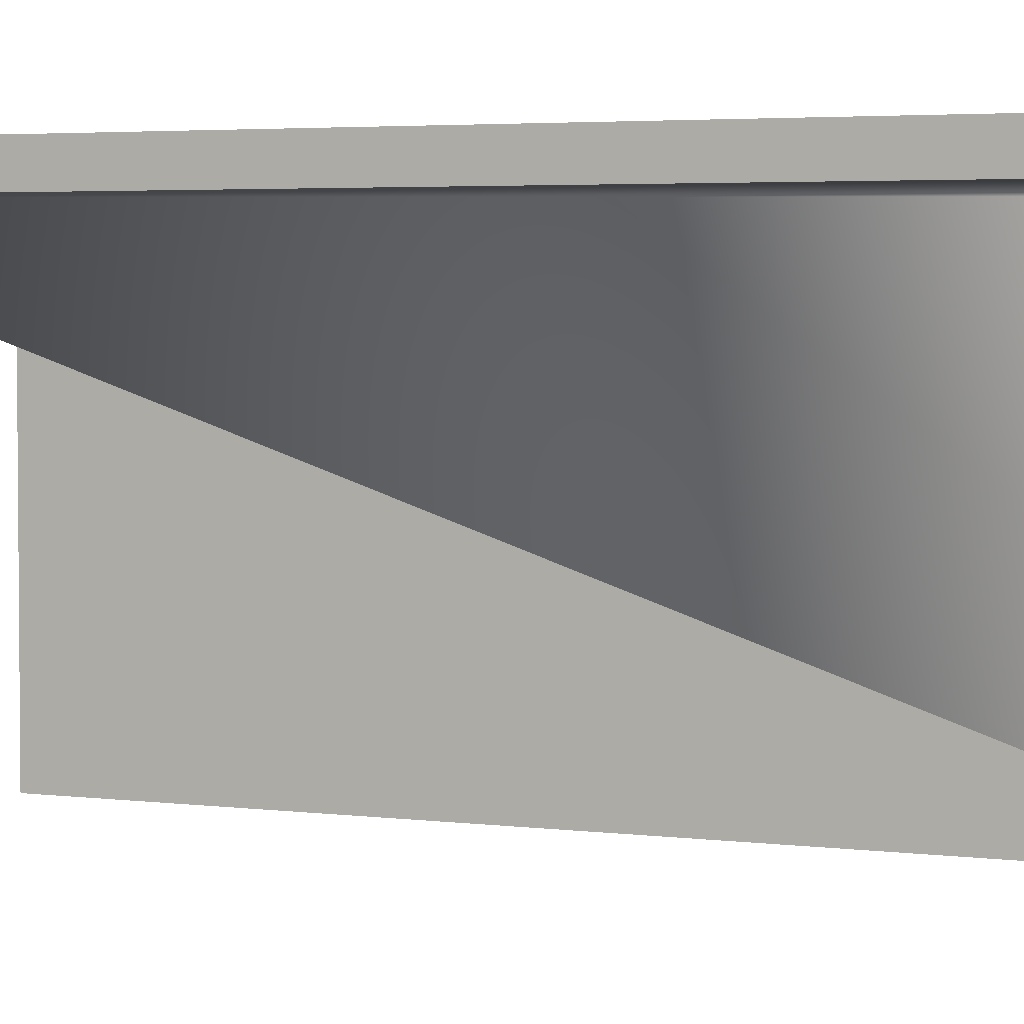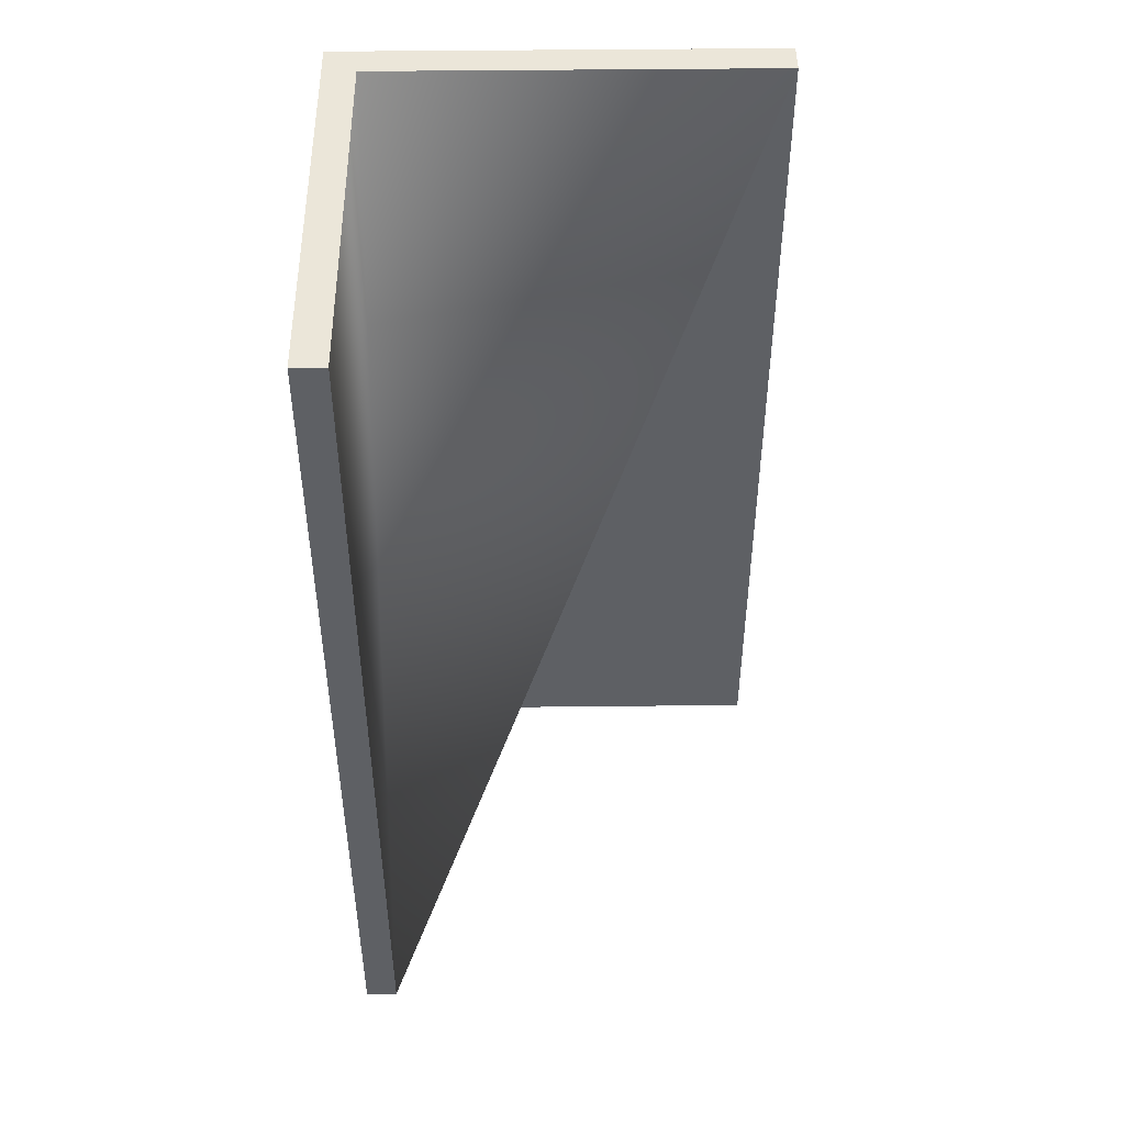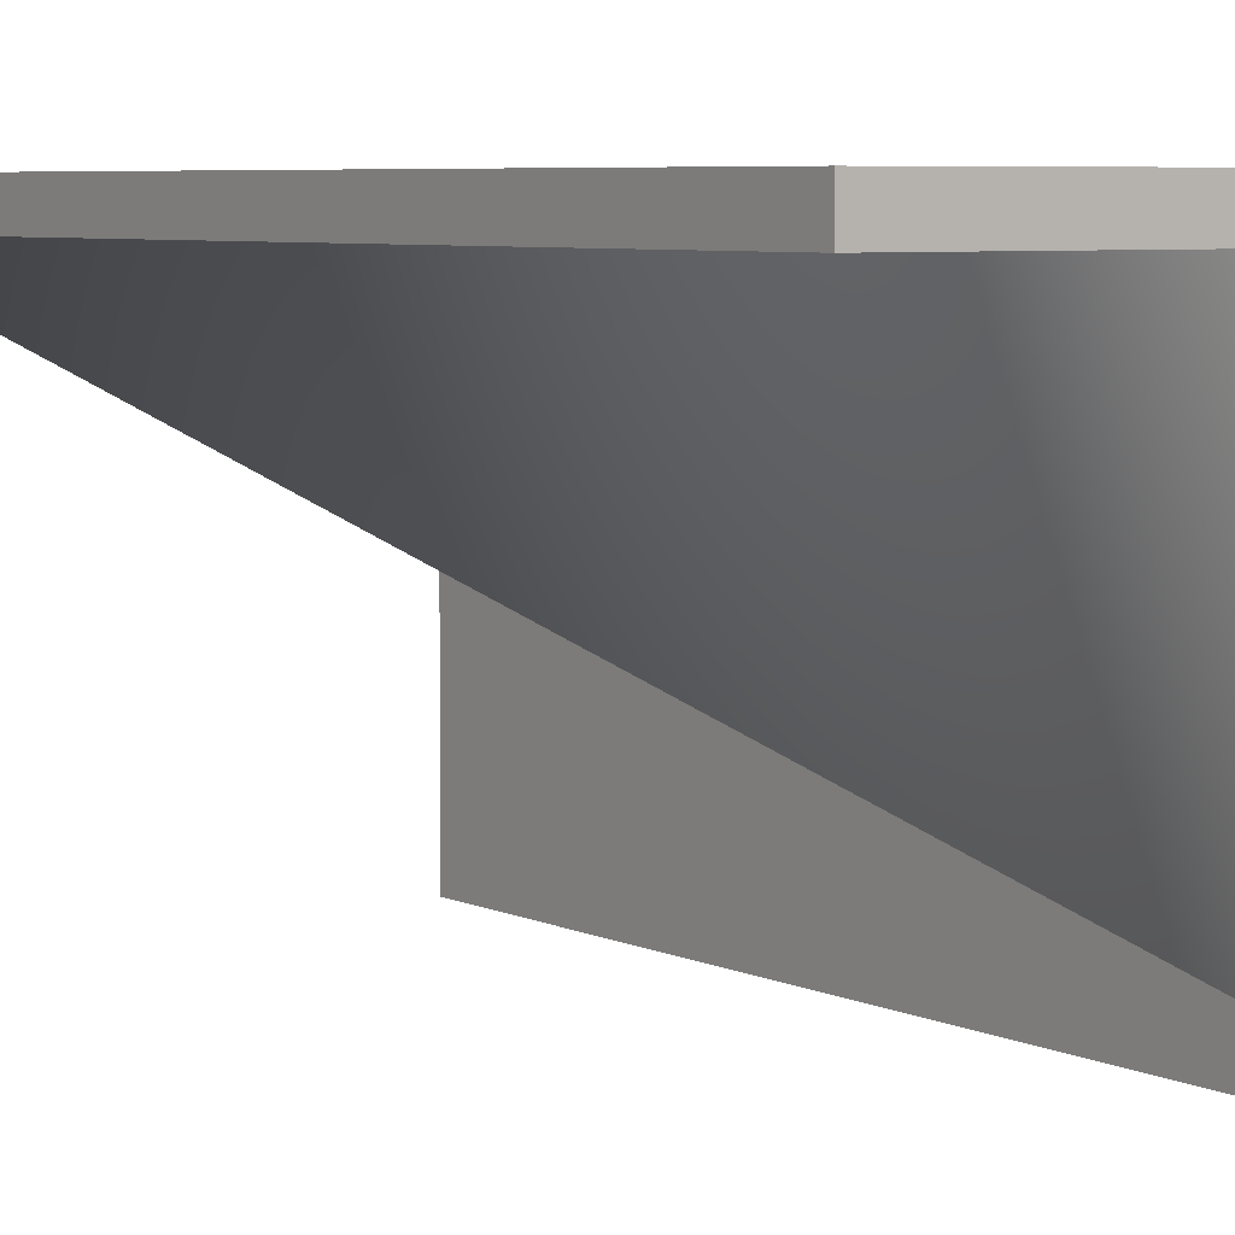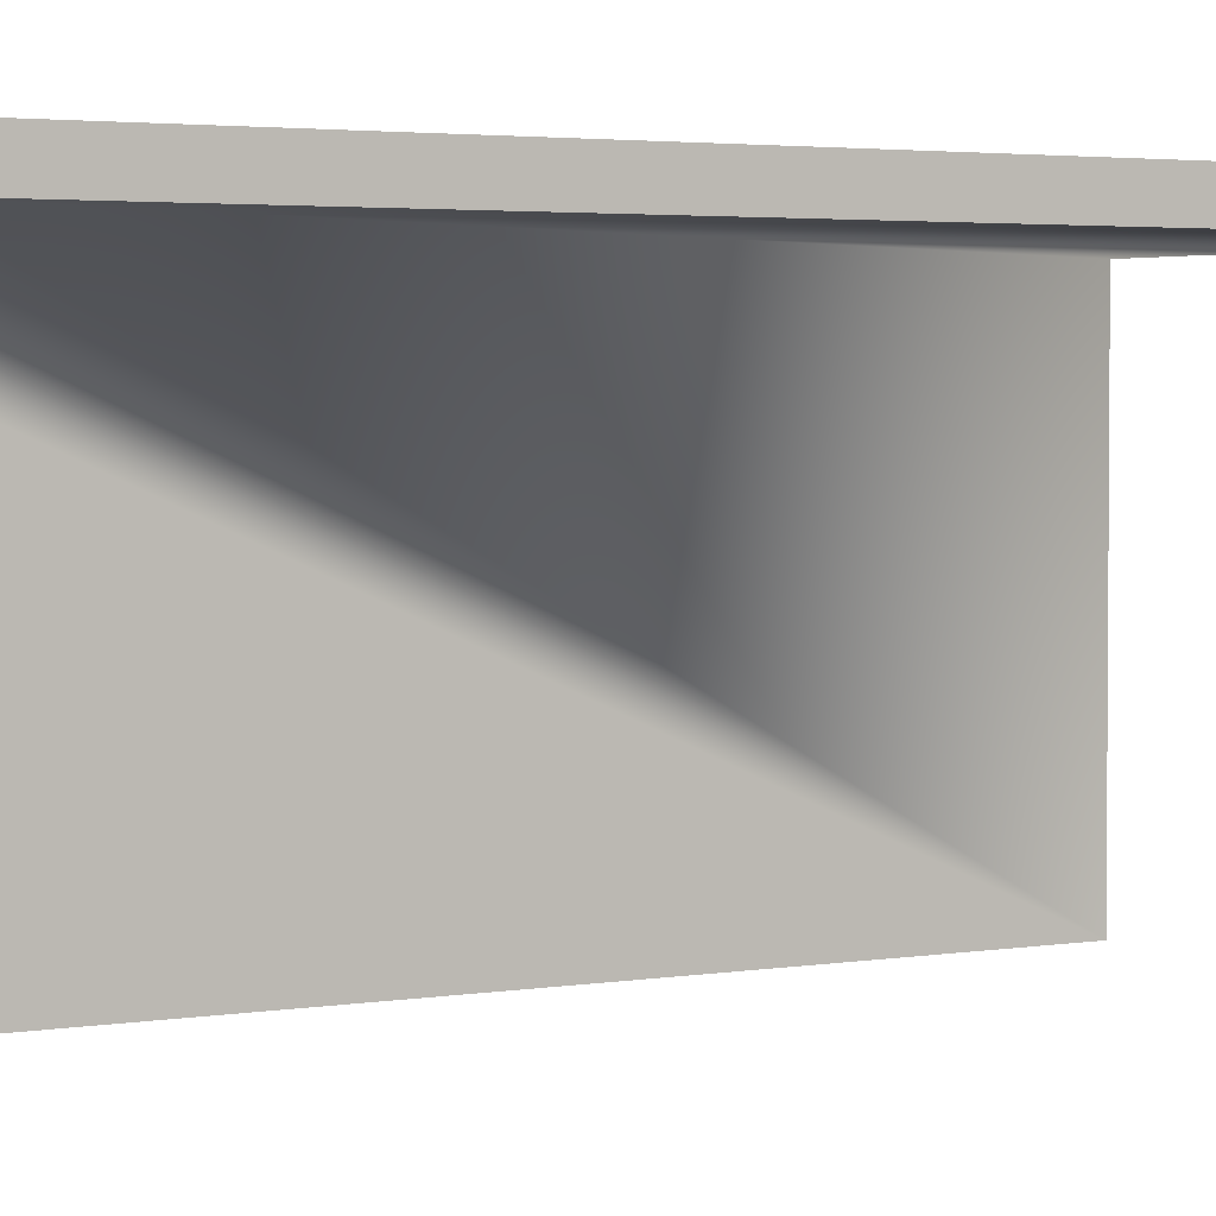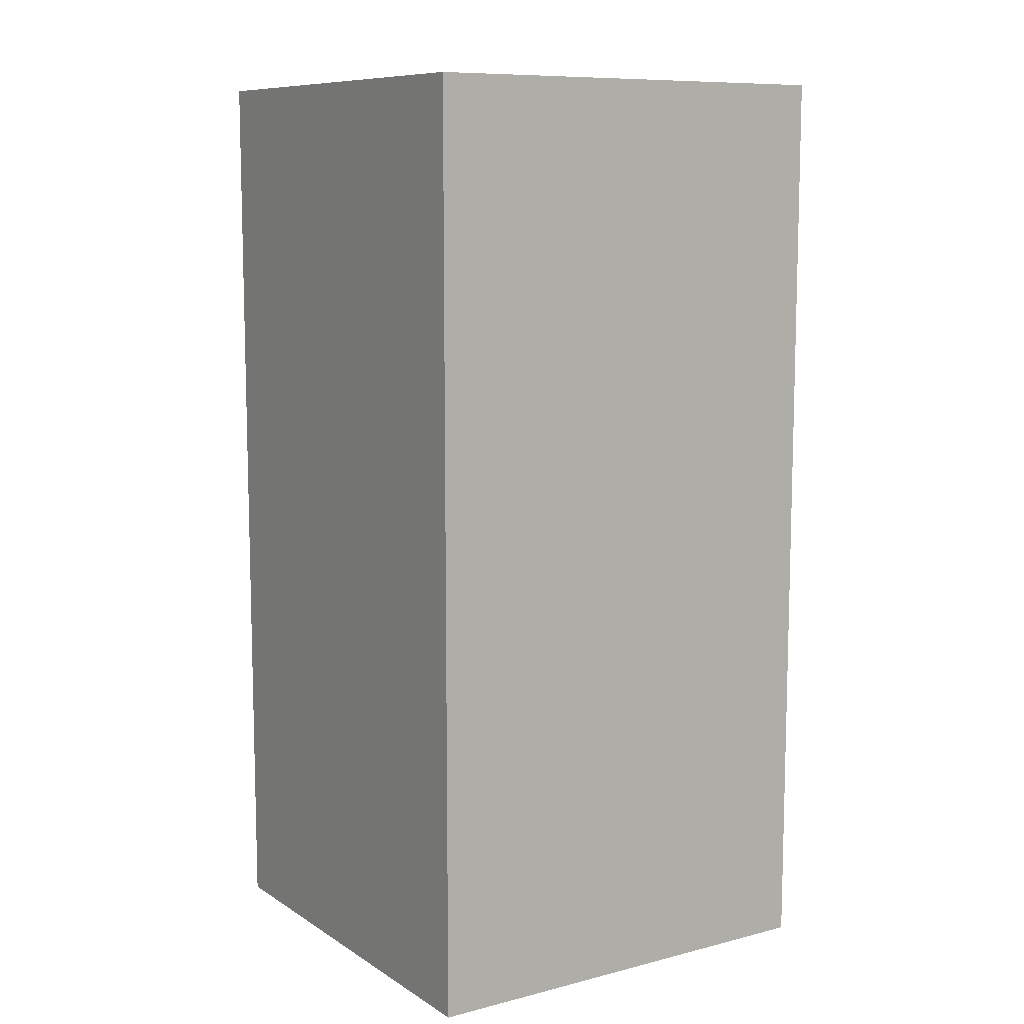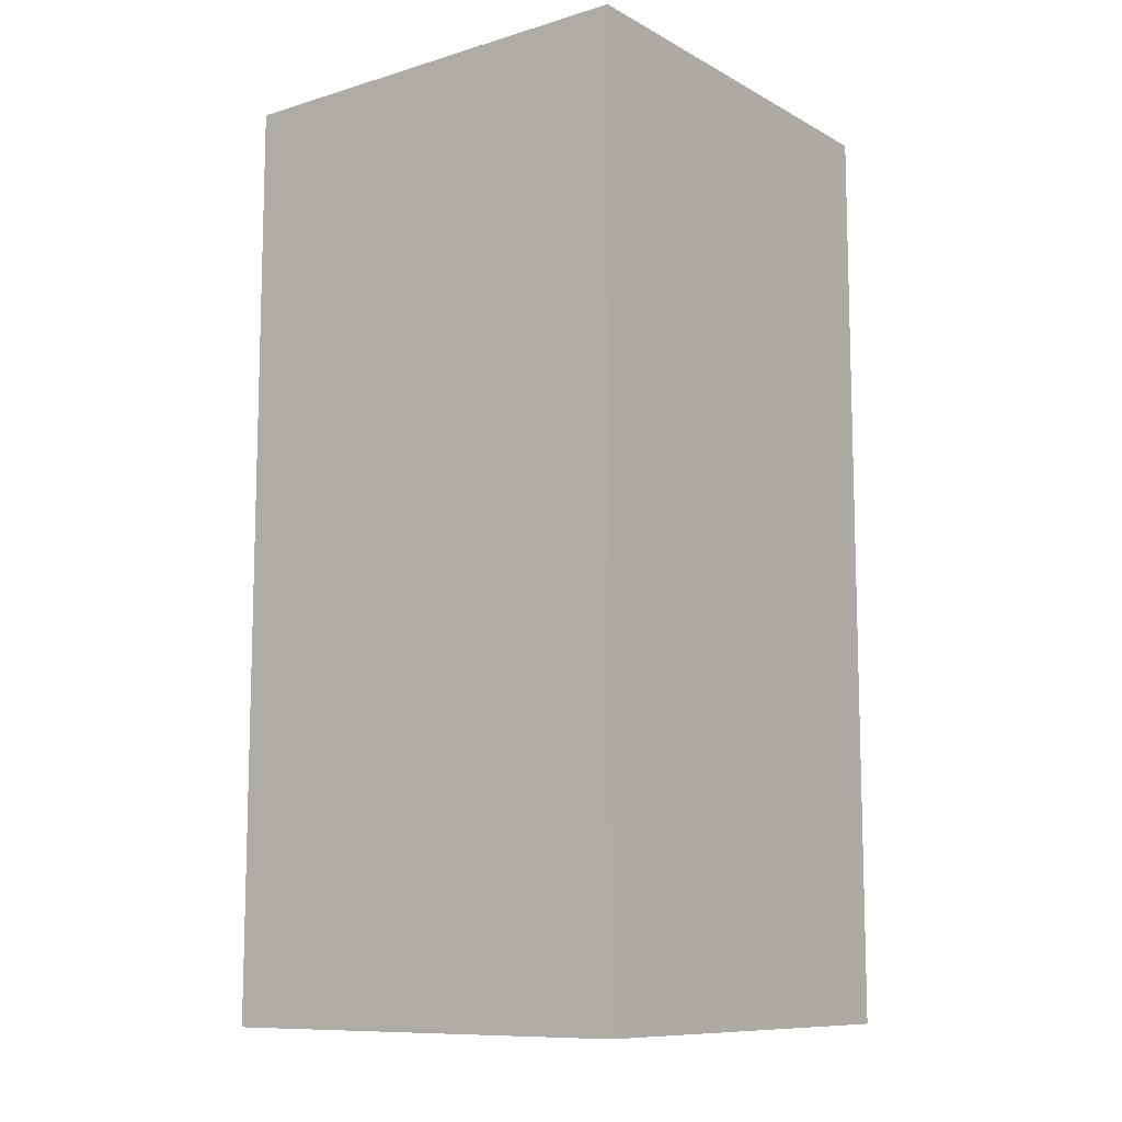
<metadata>
{"format":"obj","ext":"obj","renderer":"f3d","projection":"perspective","resolution":1024,"background":"white","views":[{"elev":3.5,"azim":-65.4,"up":"+Y"},{"elev":47.1,"azim":-90.7,"up":"+Z"},{"elev":5.6,"azim":-34.4,"up":"+Y"},{"elev":2.9,"azim":-121.5,"up":"+Y"},{"elev":9.6,"azim":146.9,"up":"+Z"},{"elev":-10.3,"azim":127.1,"up":"+Z"}]}
</metadata>
<code>
g Device_Prop_Box_005_v_053
v 0.03731 0.03731 0.1815
v -0.1216 0.03731 -0.1815
v -0.1216 0.03731 0.1815
v 0.03731 0.03731 0.1815
v 0.03731 -0.1216 0.1815
v -0.1216 0.03731 -0.1815
v 0.05001 0.05001 -0.1815
v -0.1216 0.05001 0.1815
v -0.1216 0.05001 -0.1815
v 0.05001 0.05001 0.1815
v 0.05001 -0.1216 -0.1815
v 0.05001 0.05001 0.1815
v 0.05001 0.05001 -0.1815
v 0.05001 -0.1216 0.1815
v -0.1216 0.05001 0.1815
v 0.03731 0.03731 0.1815
v -0.1216 0.03731 0.1815
v 0.05001 0.05001 0.1815
v 0.03731 -0.1216 0.1815
v 0.05001 -0.1216 0.1815
v -0.1216 0.05001 -0.1815
v -0.1216 0.03731 0.1815
v -0.1216 0.03731 -0.1815
v -0.1216 0.05001 0.1815
v -0.1216 0.03731 -0.1815
v 0.05001 0.05001 -0.1815
v -0.1216 0.05001 -0.1815
v 0.03731 0.03731 -0.1815
v 0.05001 -0.1216 -0.1815
v 0.03731 -0.1216 -0.1815
v 0.05001 -0.1216 0.1815
v 0.03731 -0.1216 -0.1815
v 0.03731 -0.1216 0.1815
v 0.05001 -0.1216 -0.1815
v 0.03731 0.03731 -0.1815
v 0.03731 -0.1216 0.1815
v 0.03731 -0.1216 -0.1815
v -0.1216 0.03731 -0.1815
g Device_Prop_Box_005_v_053_0
f 3 2 1
f 6 5 4
f 9 8 7
f 10 7 8
f 13 12 11
f 14 11 12
f 17 16 15
f 18 15 16
f 16 19 18
f 20 18 19
f 23 22 21
f 24 21 22
f 27 26 25
f 28 25 26
f 26 29 28
f 30 28 29
f 33 32 31
f 34 31 32
f 37 36 35
f 35 36 38

</code>
